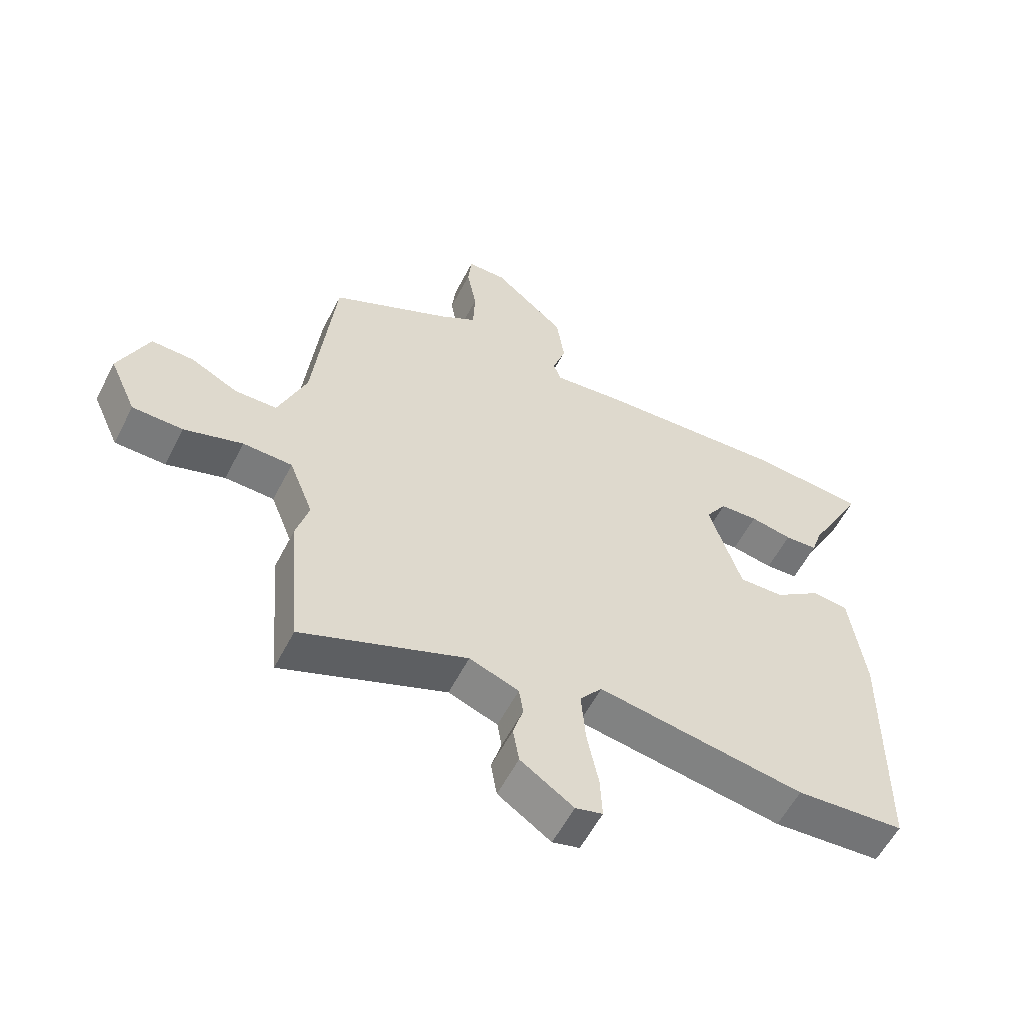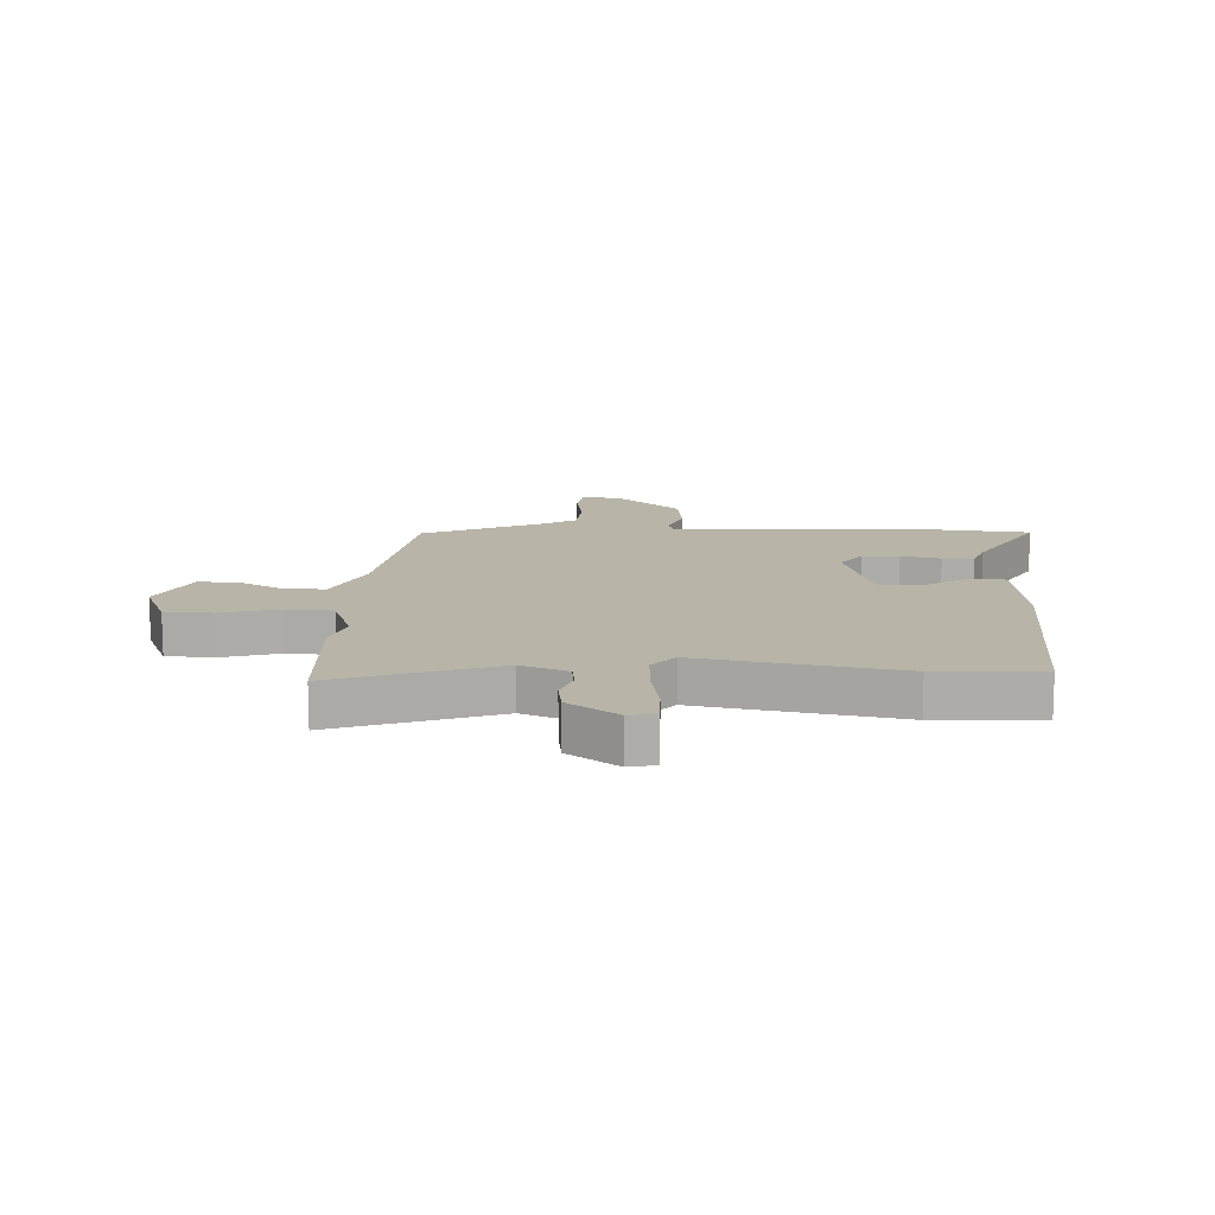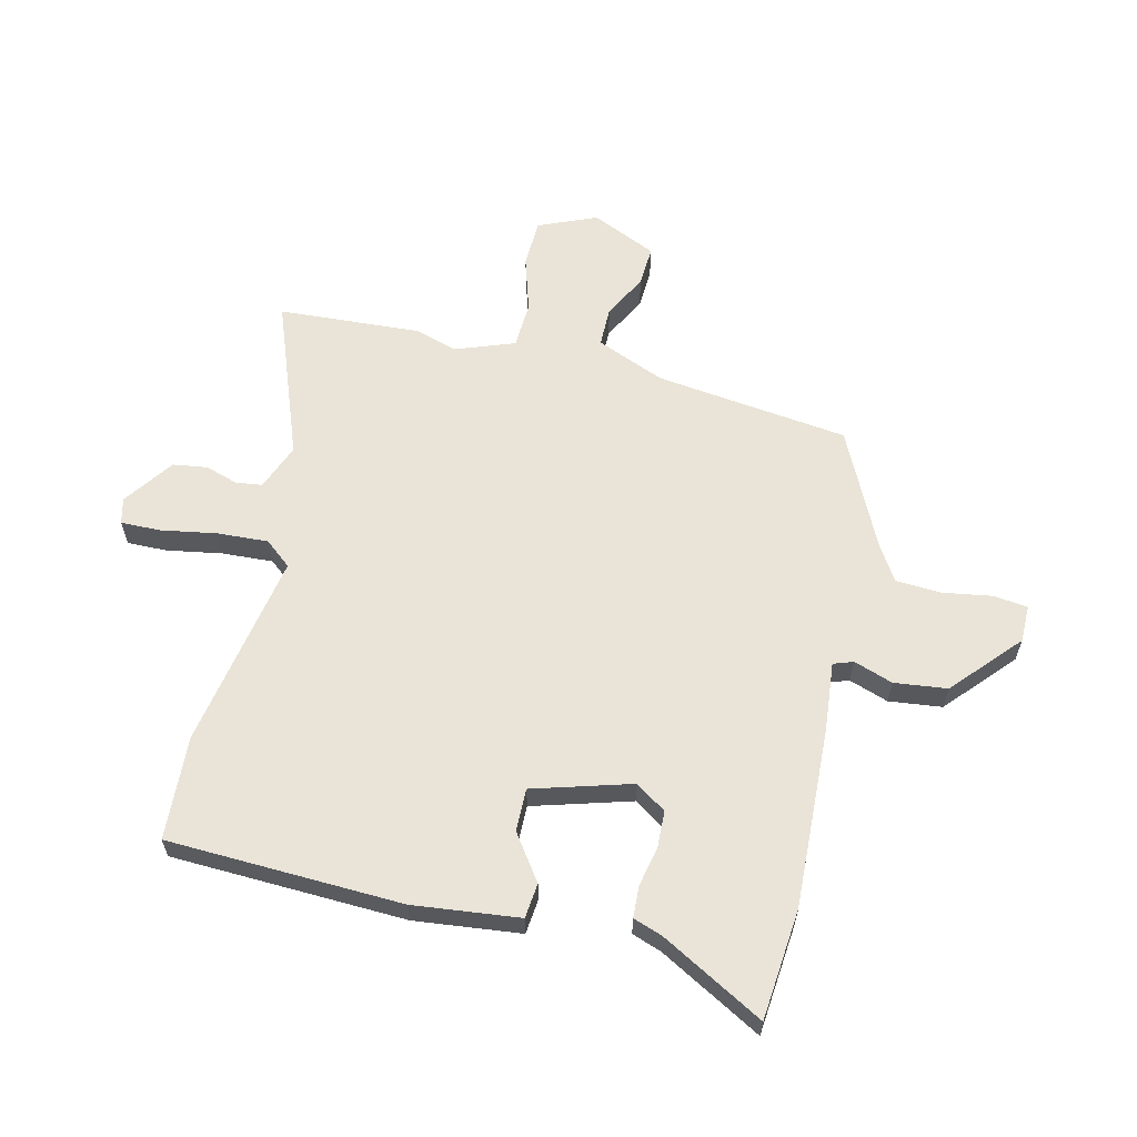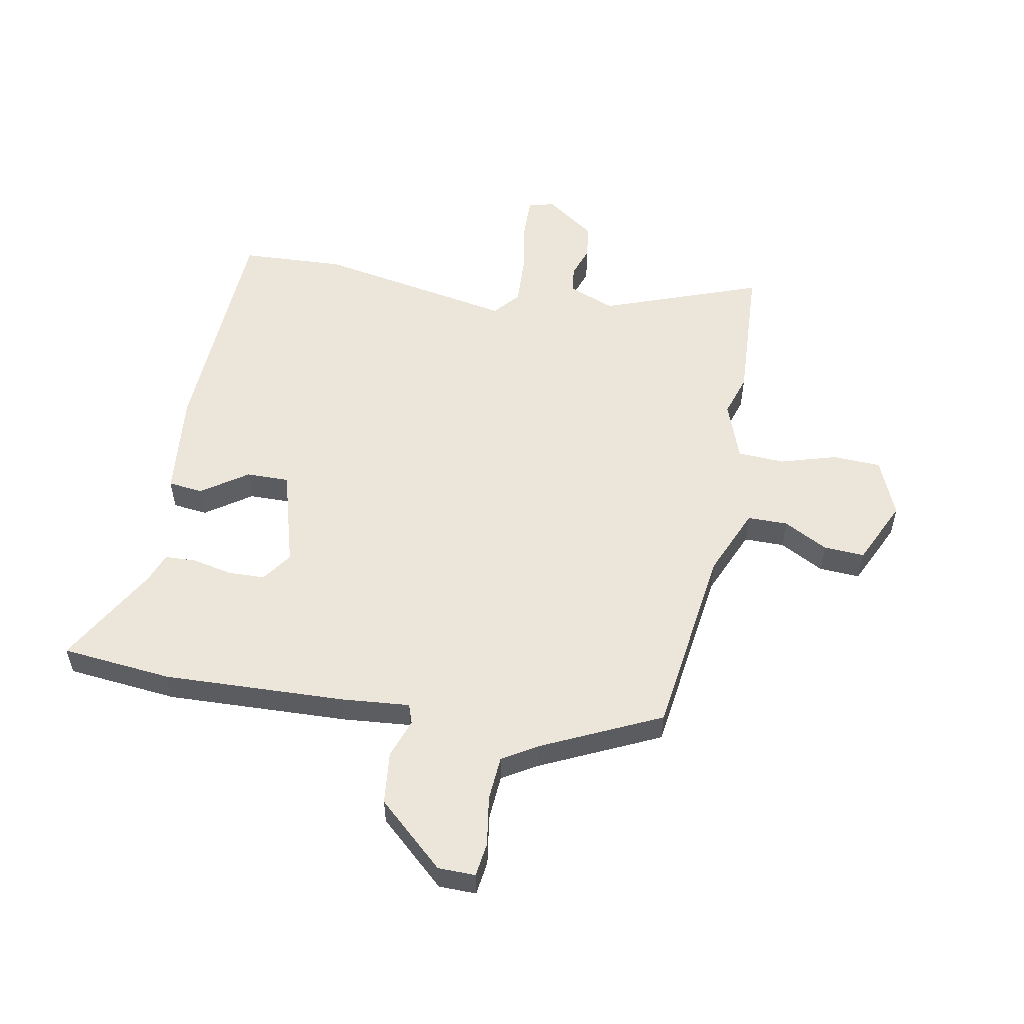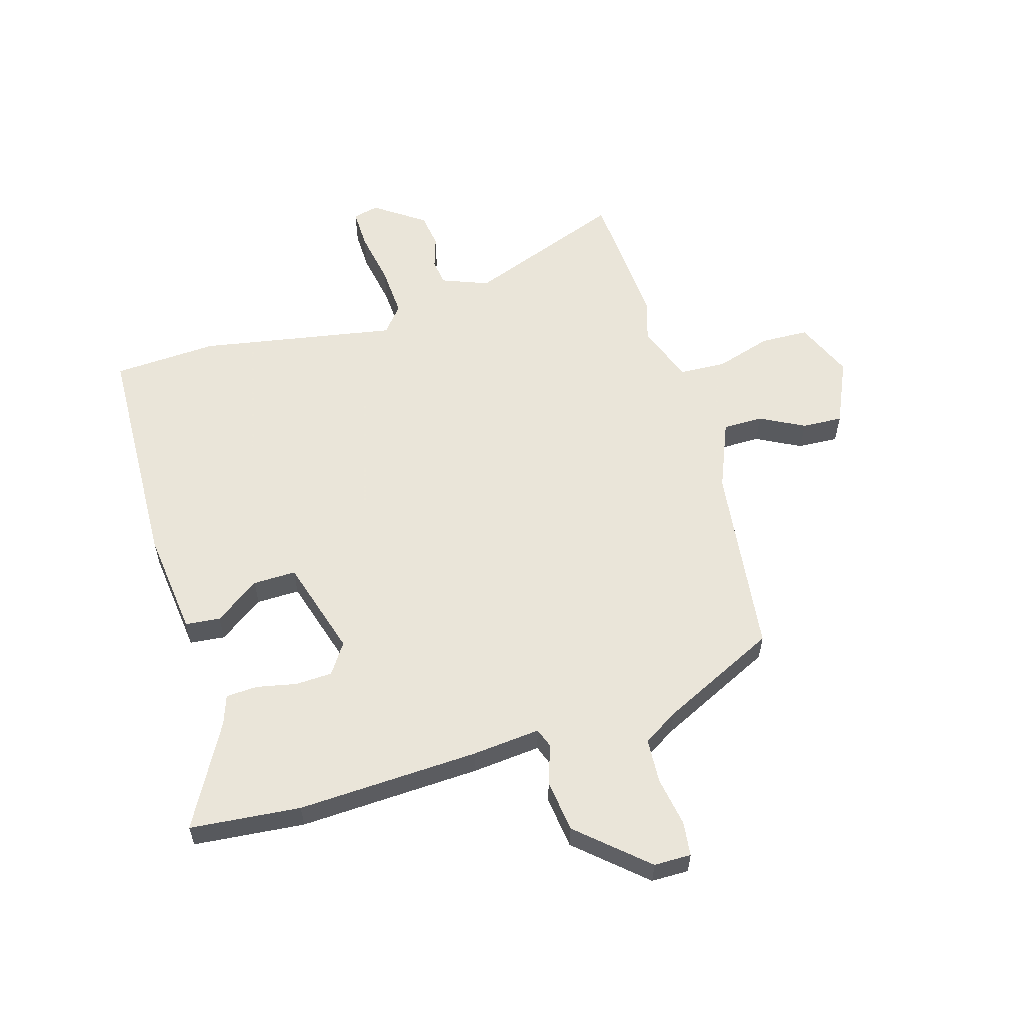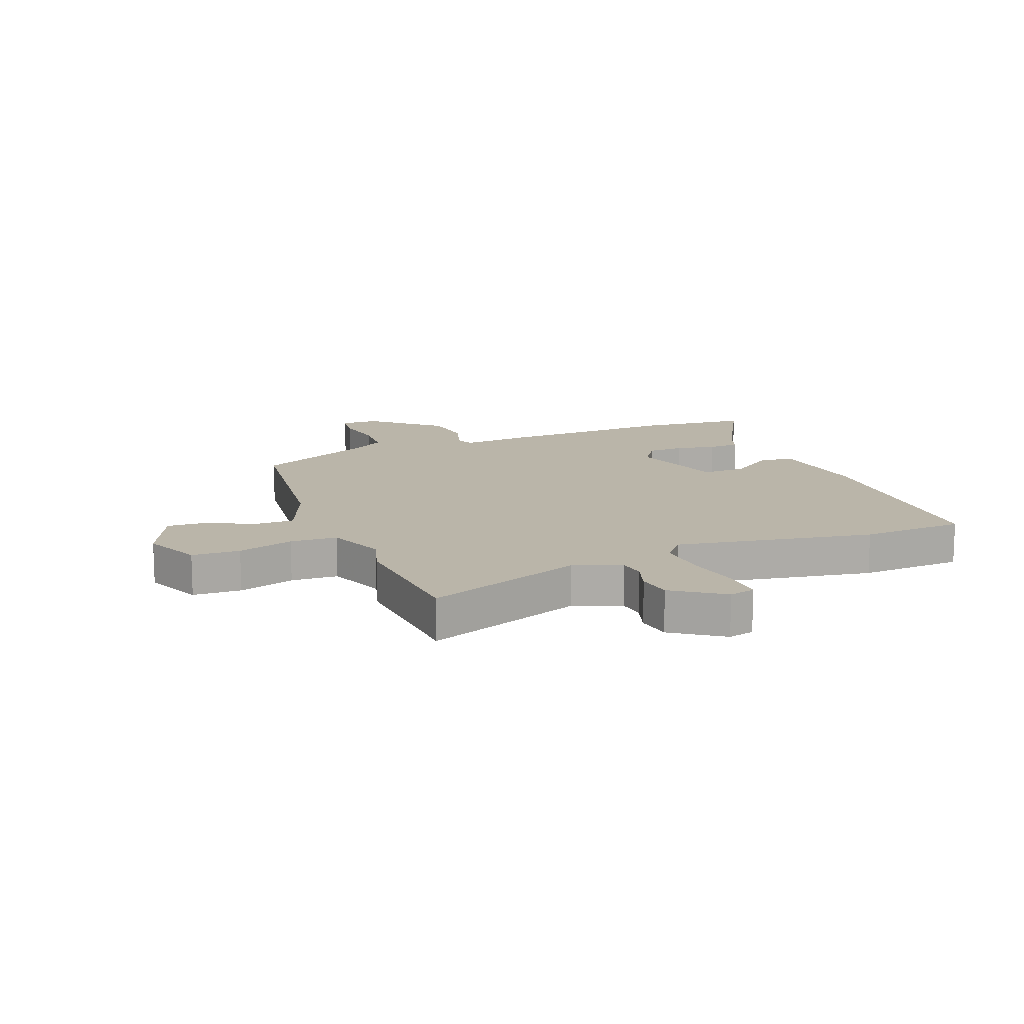
<metadata>
{"format":"obj","ext":"obj","renderer":"f3d","projection":"perspective","resolution":1024,"background":"white","views":[{"elev":-57.8,"azim":152.9,"up":"+Z"},{"elev":13.0,"azim":-175.6,"up":"+Y"},{"elev":61.0,"azim":-75.3,"up":"+Y"},{"elev":54.2,"azim":12.3,"up":"+Y"},{"elev":57.7,"azim":-15.3,"up":"+Y"},{"elev":13.7,"azim":159.5,"up":"+Y"}]}
</metadata>
<code>
v -0.584 0.07 0.494
v -0.391 0.07 0.508
v -0.075 0.07 0.487
v 0.044 0.07 0.473
v 0.057 0.07 0.507
v 0.035 0.07 0.576
v 0.048 0.07 0.668
v 0.167 0.07 0.77
v 0.232 0.07 0.769
v 0.238 0.07 0.709
v 0.222 0.07 0.623
v 0.225 0.07 0.544
v 0.285 0.07 0.505
v 0.487 0.07 0.402
v 0.522 0.07 0.064
v 0.569 0.07 -0.057
v 0.639 0.07 -0.059
v 0.717 0.07 -0.02
v 0.788 0.07 -0.018
v 0.837 0.07 -0.133
v 0.792 0.07 -0.233
v 0.708 0.07 -0.234
v 0.611 0.07 -0.202
v 0.529 0.07 -0.204
v 0.489 0.07 -0.306
v 0.51 0.07 -0.381
v 0.489 0.07 -0.629
v 0.215 0.07 -0.519
v 0.133 0.07 -0.549
v 0.126 0.07 -0.595
v 0.143 0.07 -0.652
v 0.133 0.07 -0.712
v 0.045 0.07 -0.771
v 0 0.07 -0.759
v 0.003 0.07 -0.689
v 0.022 0.07 -0.593
v 0.029 0.07 -0.504
v -0.008 0.07 -0.457
v -0.353 0.07 -0.511
v -0.534 0.07 -0.497
v -0.54 0.07 -0.087
v -0.515 0.07 0.097
v -0.454 0.07 0.102
v -0.377 0.07 0.045
v -0.302 0.07 0.042
v -0.248 0.07 0.212
v -0.283 0.07 0.266
v -0.347 0.07 0.27
v -0.417 0.07 0.257
v -0.472 0.07 0.261
v -0.489 0.07 0.313
v -0.584 0 0.494
v -0.391 0 0.508
v -0.075 0 0.487
v 0.044 0 0.473
v 0.057 0 0.507
v 0.035 0 0.576
v 0.048 0 0.668
v 0.167 0 0.77
v 0.232 0 0.769
v 0.238 0 0.709
v 0.222 0 0.623
v 0.225 0 0.544
v 0.285 0 0.505
v 0.487 0 0.402
v 0.522 0 0.064
v 0.569 0 -0.057
v 0.639 0 -0.059
v 0.717 0 -0.02
v 0.788 0 -0.018
v 0.837 0 -0.133
v 0.792 0 -0.233
v 0.708 0 -0.234
v 0.611 0 -0.202
v 0.529 0 -0.204
v 0.489 0 -0.306
v 0.51 0 -0.381
v 0.489 0 -0.629
v 0.215 0 -0.519
v 0.133 0 -0.549
v 0.126 0 -0.595
v 0.143 0 -0.652
v 0.133 0 -0.712
v 0.045 0 -0.771
v 0 0 -0.759
v 0.003 0 -0.689
v 0.022 0 -0.593
v 0.029 0 -0.504
v -0.008 0 -0.457
v -0.353 0 -0.511
v -0.534 0 -0.497
v -0.54 0 -0.087
v -0.515 0 0.097
v -0.454 0 0.102
v -0.377 0 0.045
v -0.302 0 0.042
v -0.248 0 0.212
v -0.283 0 0.266
v -0.347 0 0.27
v -0.417 0 0.257
v -0.472 0 0.261
v -0.489 0 0.313
f 48 49 50 51
f 47 48 51 1
f 41 42 43 44
f 41 44 45
f 38 39 40 41
f 38 41 45
f 37 38 45 46
f 33 34 35 36
f 33 36 37
f 30 31 32 33
f 29 30 33 37
f 28 29 37 46
f 25 26 27 28
f 24 25 28 46
f 20 21 22 23
f 17 18 19 20
f 16 17 20 23
f 15 16 23 24
f 13 14 15 24
f 8 9 10 11
f 8 11 12
f 5 6 7 8
f 4 5 8 12
f 1 2 3 4
f 47 1 4
f 13 24 46 47
f 4 12 13 47
f 102 101 100 99
f 52 102 99 98
f 95 94 93 92
f 96 95 92
f 92 91 90 89
f 96 92 89
f 97 96 89 88
f 87 86 85 84
f 88 87 84
f 84 83 82 81
f 88 84 81 80
f 97 88 80 79
f 79 78 77 76
f 97 79 76 75
f 74 73 72 71
f 71 70 69 68
f 74 71 68 67
f 75 74 67 66
f 75 66 65 64
f 62 61 60 59
f 63 62 59
f 59 58 57 56
f 63 59 56 55
f 55 54 53 52
f 55 52 98
f 98 97 75 64
f 98 64 63 55
f 1 52 53 2
f 2 53 54 3
f 3 54 55 4
f 4 55 56 5
f 5 56 57 6
f 6 57 58 7
f 7 58 59 8
f 8 59 60 9
f 9 60 61 10
f 10 61 62 11
f 11 62 63 12
f 12 63 64 13
f 13 64 65 14
f 14 65 66 15
f 15 66 67 16
f 16 67 68 17
f 17 68 69 18
f 18 69 70 19
f 19 70 71 20
f 20 71 72 21
f 21 72 73 22
f 22 73 74 23
f 23 74 75 24
f 24 75 76 25
f 25 76 77 26
f 26 77 78 27
f 27 78 79 28
f 28 79 80 29
f 29 80 81 30
f 30 81 82 31
f 31 82 83 32
f 32 83 84 33
f 33 84 85 34
f 34 85 86 35
f 35 86 87 36
f 36 87 88 37
f 37 88 89 38
f 38 89 90 39
f 39 90 91 40
f 40 91 92 41
f 41 92 93 42
f 42 93 94 43
f 43 94 95 44
f 44 95 96 45
f 45 96 97 46
f 46 97 98 47
f 47 98 99 48
f 48 99 100 49
f 49 100 101 50
f 50 101 102 51
f 51 102 52 1

</code>
